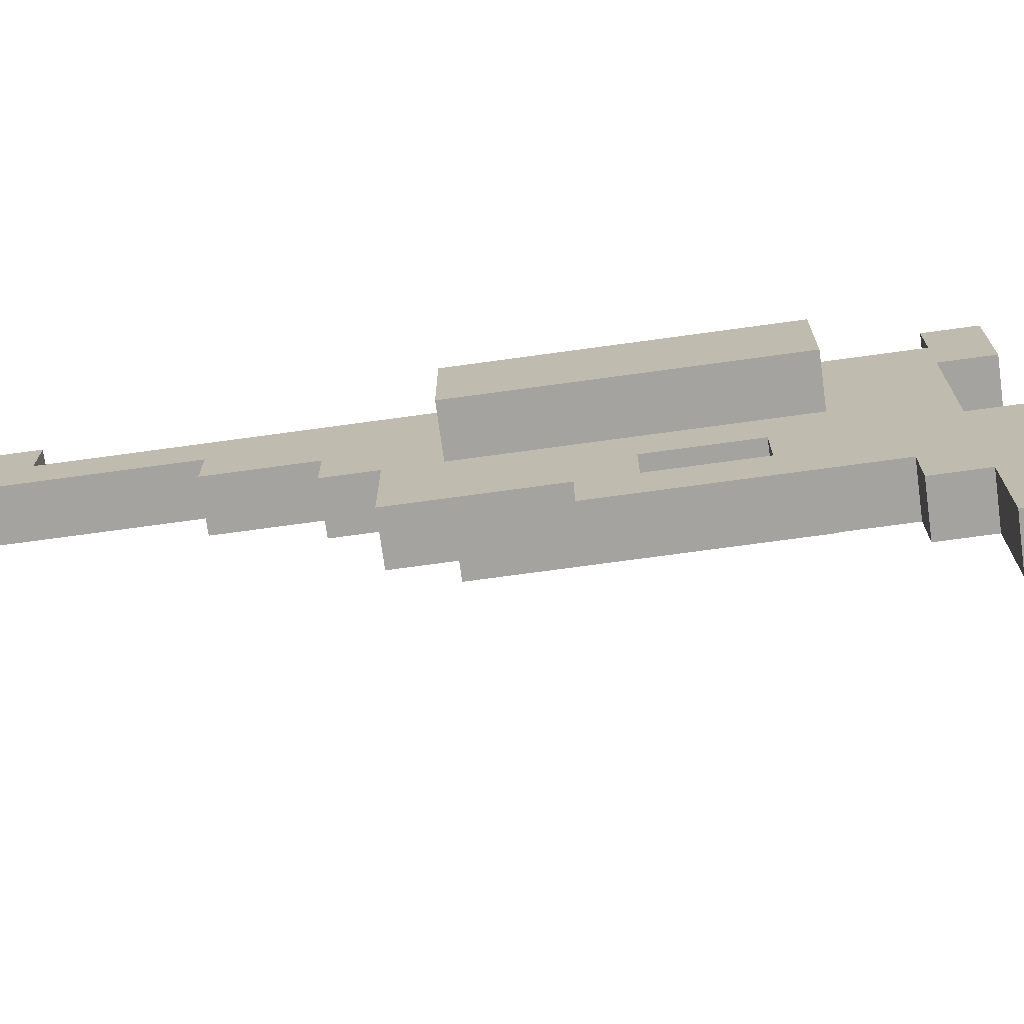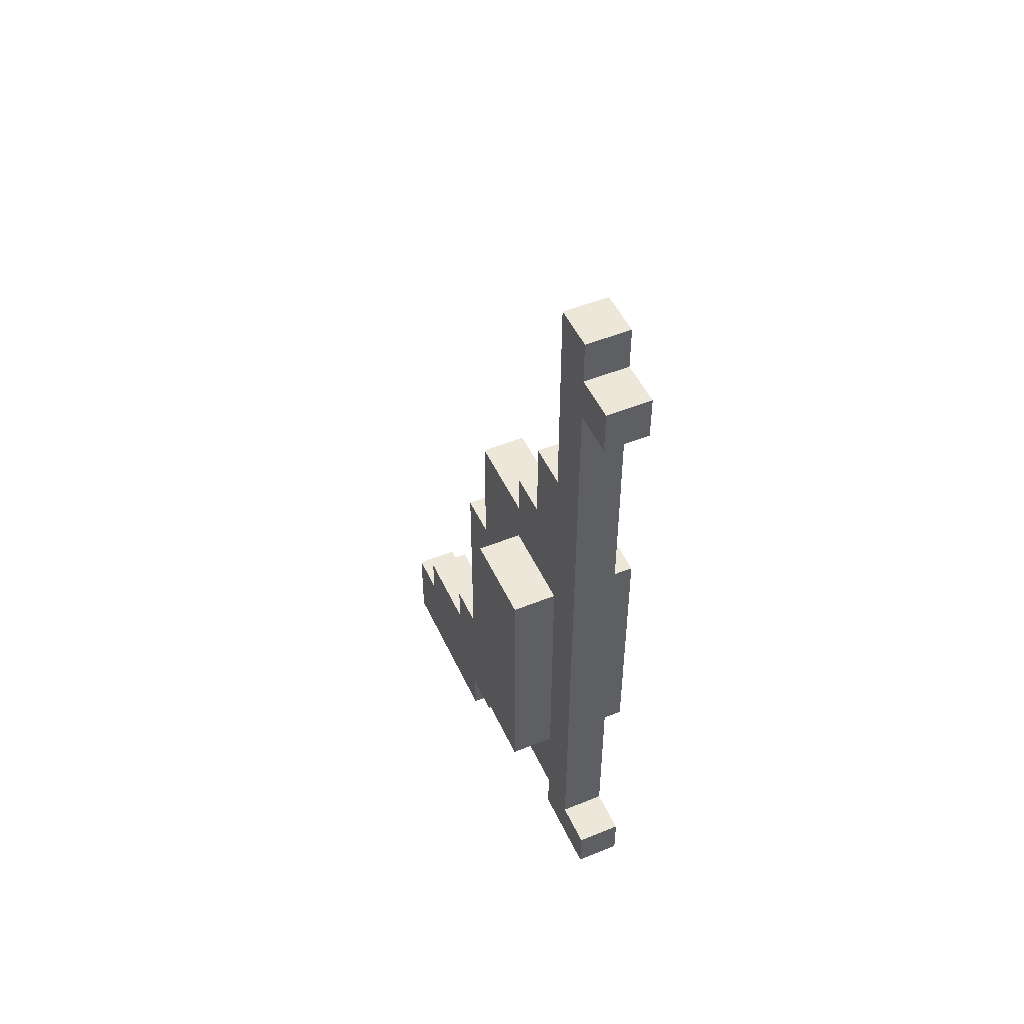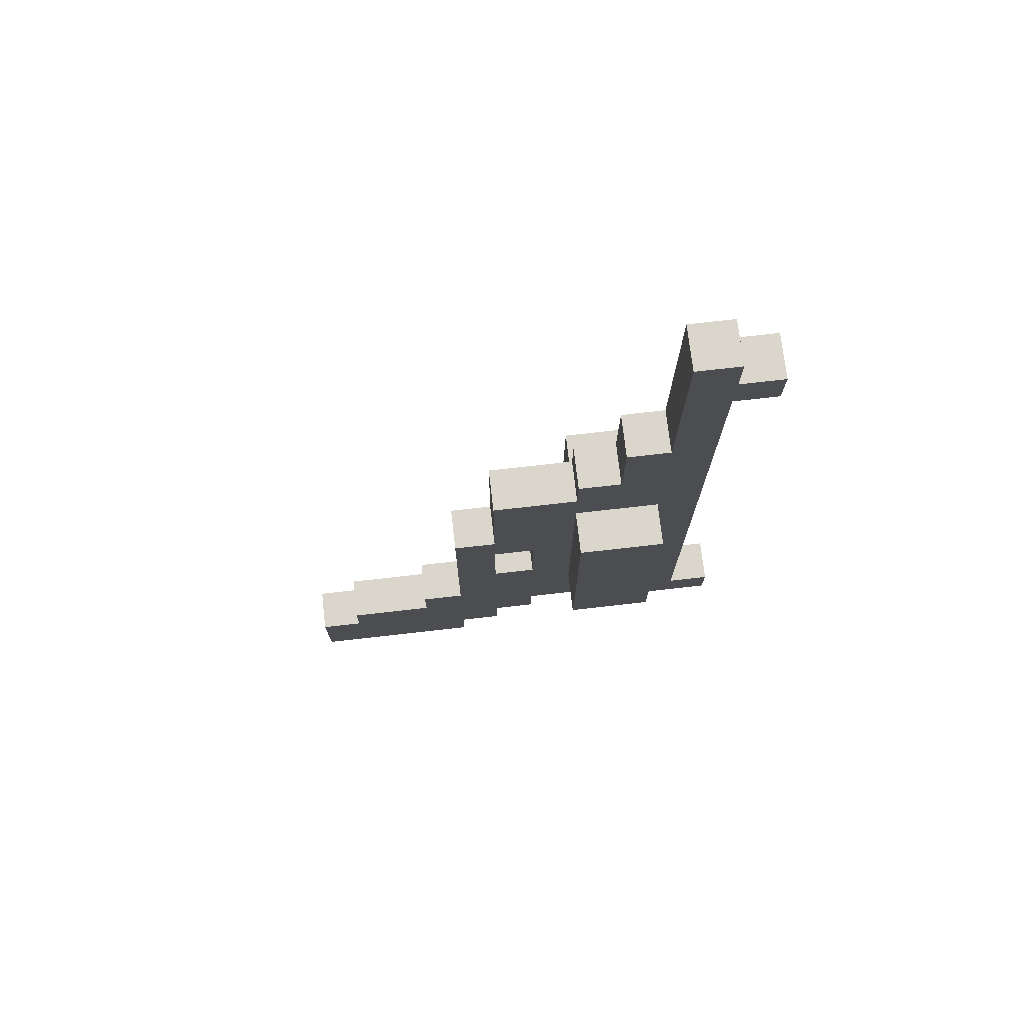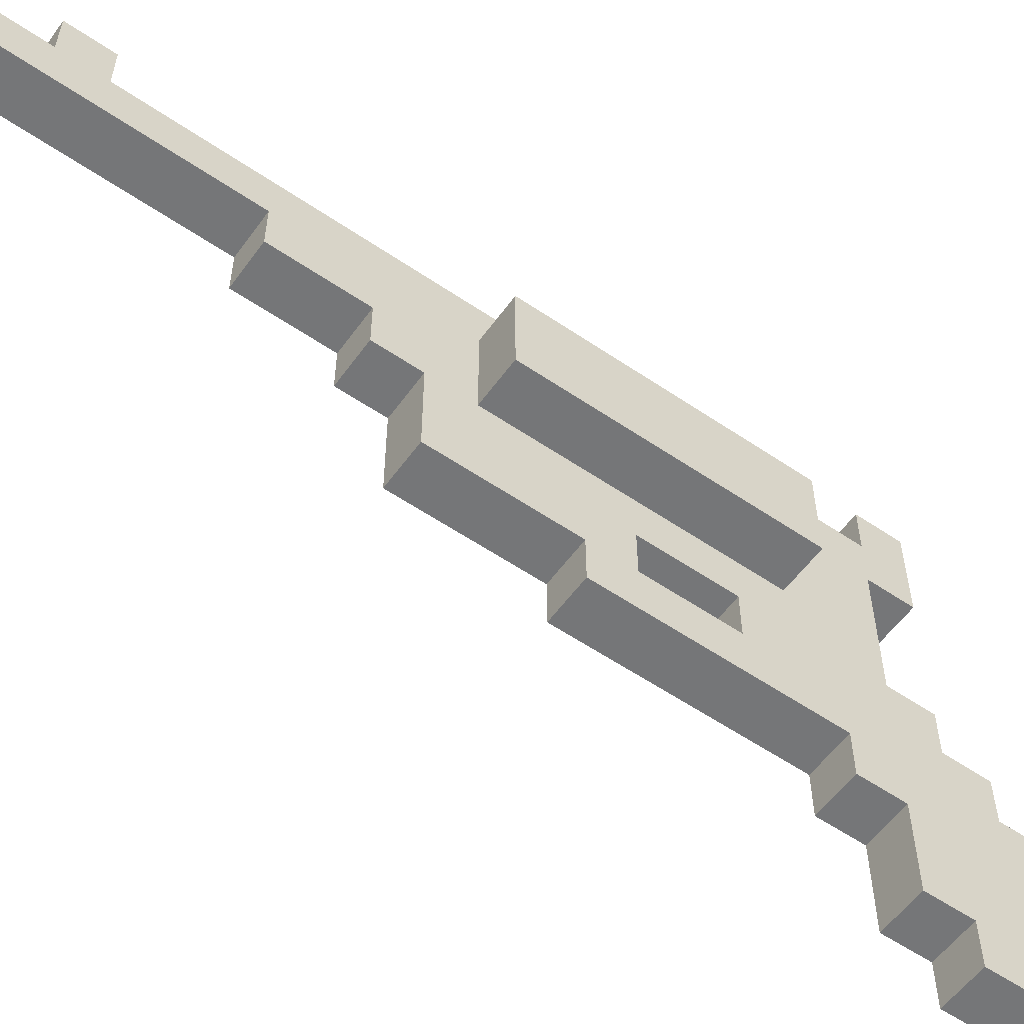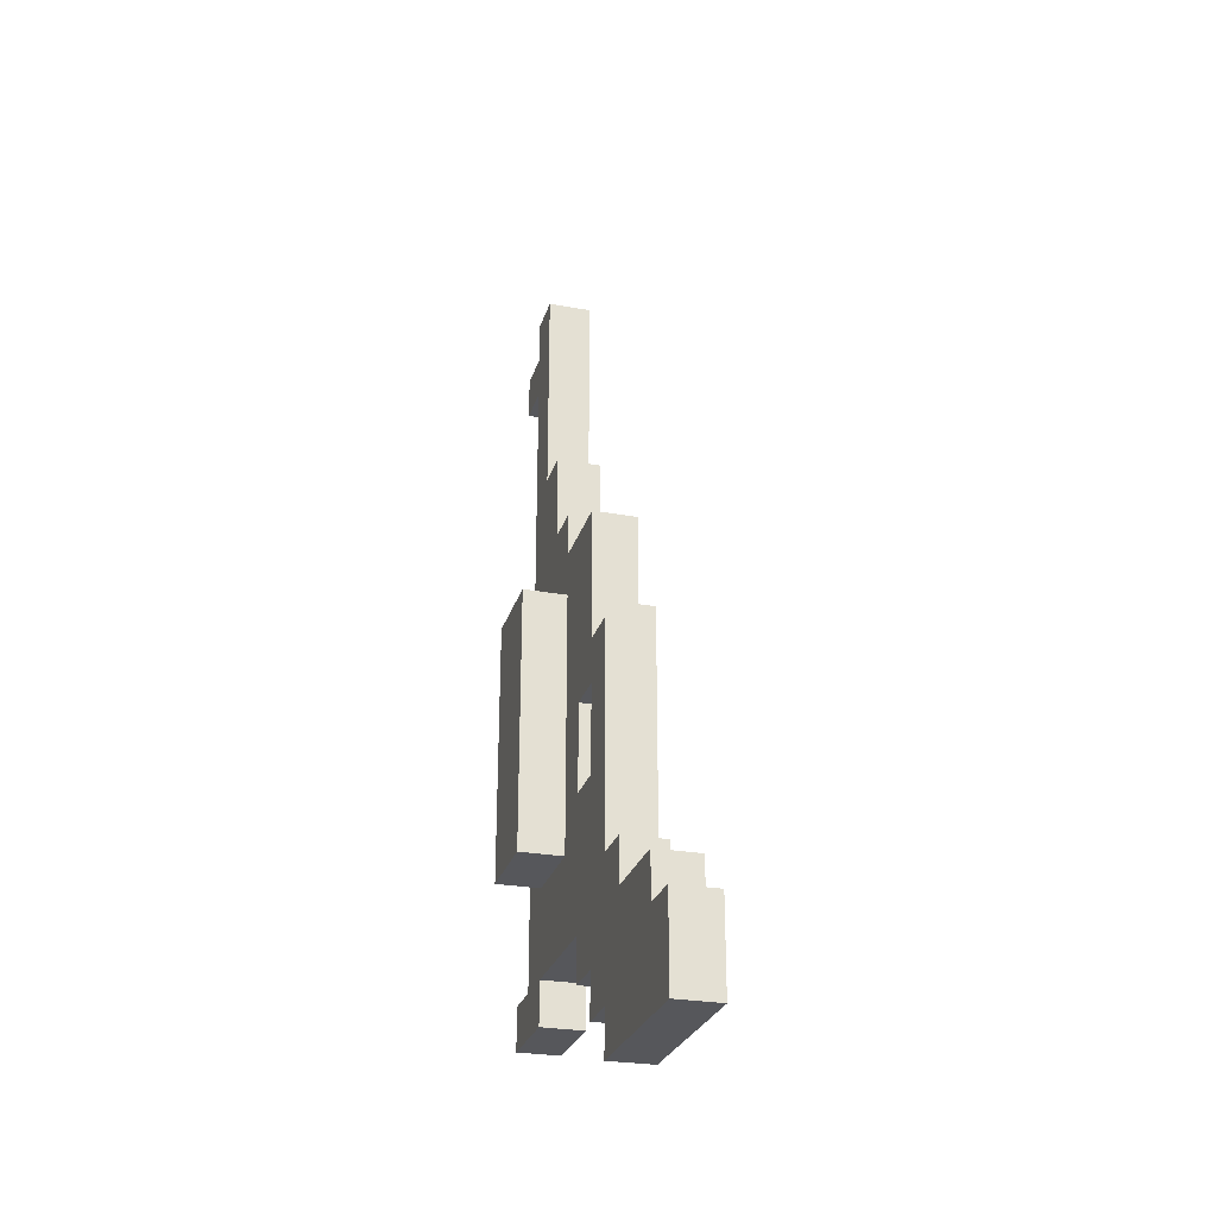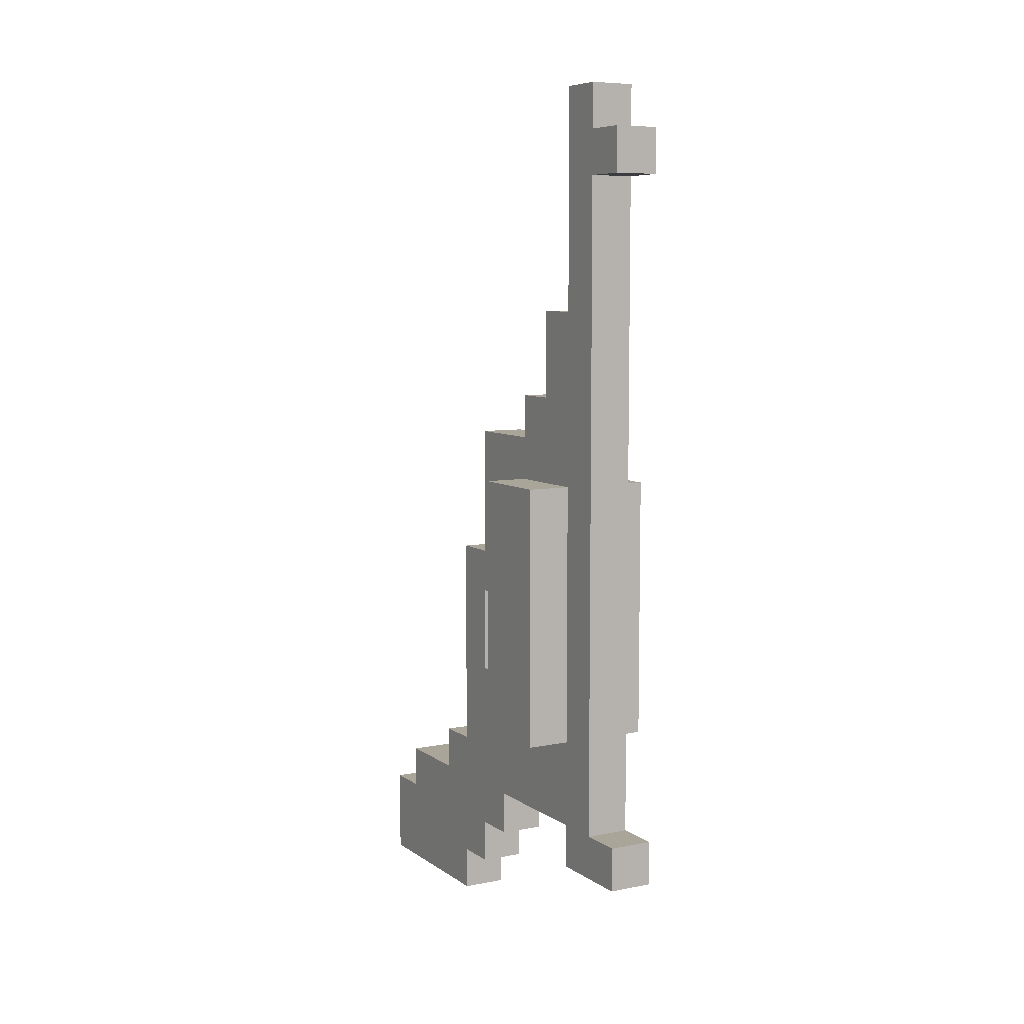
<metadata>
{"format":"obj","ext":"obj","renderer":"f3d","projection":"perspective","resolution":1024,"background":"white","views":[{"elev":-72.8,"azim":97.8,"up":"+Y"},{"elev":49.7,"azim":155.8,"up":"+Z"},{"elev":73.6,"azim":83.5,"up":"+Z"},{"elev":-56.8,"azim":54.6,"up":"+Y"},{"elev":-27.1,"azim":-15.7,"up":"+Z"},{"elev":7.4,"azim":150.7,"up":"+Z"}]}
</metadata>
<code>
o
v -0.2 2.1 0.1
v -0.2 2.1 -0.5
v -0.2 2.3 0.1
v -0.2 2.3 -0.5
v -0.1 1.4 -0.8
v -0.1 1.4 -1
v -0.1 1.5 -0.7
v -0.1 1.5 -0.8
v -0.1 1.6 -0.8
v -0.1 1.6 -0.9
v -0.1 1.7 -0.6
v -0.1 1.7 -0.7
v -0.1 1.7 -0.8
v -0.1 1.7 -0.9
v -0.1 1.8 -0.1
v -0.1 1.8 -0.5
v -0.1 1.8 -0.6
v -0.1 1.8 -0.9
v -0.1 1.8 -1
v -0.1 1.9 0.2
v -0.1 1.9 -0.1
v -0.1 1.9 -0.2
v -0.1 1.9 -0.4
v -0.1 1.9 -0.5
v -0.1 1.9 -0.6
v -0.1 1.9 -0.8
v -0.1 1.9 -0.9
v -0.1 2 0.1
v -0.1 2 -0.2
v -0.1 2 -0.4
v -0.1 2 -0.5
v -0.1 2 -0.6
v -0.1 2 -0.7
v -0.1 2 -0.8
v -0.1 2.1 0.3
v -0.1 2.1 0.2
v -0.1 2.1 0.1
v -0.1 2.1 -0.5
v -0.1 2.2 0.5
v -0.1 2.2 0.3
v -0.1 2.2 -0.6
v -0.1 2.2 -0.7
v -0.1 2.3 1
v -0.1 2.3 0.5
v -0.1 2.3 0.1
v -0.1 2.3 -0.5
v -0.1 2.3 -0.7
v -0.1 2.3 -0.8
v -0.1 2.4 1
v -0.1 2.4 0.9
v -0.1 2.4 0.8
v -0.1 2.4 0.1
v -0.1 2.4 -0.5
v -0.1 2.4 -0.6
v -0.1 2.4 -0.7
v -0.1 2.5 0.9
v -0.1 2.5 0.8
v -0.1 2.5 -0.7
v -0.1 2.5 -0.8
v -5.96e-08 1.4 -0.8
v -5.96e-08 1.4 -1
v -5.96e-08 1.5 -0.7
v -5.96e-08 1.5 -0.8
v -5.96e-08 1.6 -0.8
v -5.96e-08 1.6 -0.9
v -5.96e-08 1.7 -0.6
v -5.96e-08 1.7 -0.7
v -5.96e-08 1.7 -0.8
v -5.96e-08 1.7 -0.9
v -5.96e-08 1.8 -0.1
v -5.96e-08 1.8 -0.5
v -5.96e-08 1.8 -0.6
v -5.96e-08 1.8 -0.9
v -5.96e-08 1.8 -1
v -5.96e-08 1.9 0.2
v -5.96e-08 1.9 -0.1
v -5.96e-08 1.9 -0.2
v -5.96e-08 1.9 -0.4
v -5.96e-08 1.9 -0.5
v -5.96e-08 1.9 -0.6
v -5.96e-08 1.9 -0.8
v -5.96e-08 1.9 -0.9
v -5.96e-08 2 0.1
v -5.96e-08 2 -0.2
v -5.96e-08 2 -0.4
v -5.96e-08 2 -0.5
v -5.96e-08 2 -0.6
v -5.96e-08 2 -0.7
v -5.96e-08 2 -0.8
v -5.96e-08 2.1 0.3
v -5.96e-08 2.1 0.2
v -5.96e-08 2.1 0.1
v -5.96e-08 2.1 -0.5
v -5.96e-08 2.2 0.5
v -5.96e-08 2.2 0.3
v -5.96e-08 2.2 -0.6
v -5.96e-08 2.2 -0.7
v -5.96e-08 2.3 1
v -5.96e-08 2.3 0.5
v -5.96e-08 2.3 0.1
v -5.96e-08 2.3 -0.5
v -5.96e-08 2.3 -0.7
v -5.96e-08 2.3 -0.8
v -5.96e-08 2.4 1
v -5.96e-08 2.4 0.9
v -5.96e-08 2.4 0.8
v -5.96e-08 2.4 0.1
v -5.96e-08 2.4 -0.5
v -5.96e-08 2.4 -0.6
v -5.96e-08 2.4 -0.7
v -5.96e-08 2.5 0.9
v -5.96e-08 2.5 0.8
v -5.96e-08 2.5 -0.7
v -5.96e-08 2.5 -0.8
v 0.1 2.1 0.1
v 0.1 2.1 -0.5
v 0.1 2.3 0.1
v 0.1 2.3 -0.5
v -0.1 2.3 1
v -0.1 2.4 1
v -5.96e-08 2.3 1
v -5.96e-08 2.4 1
v -0.1 2.4 0.9
v -0.1 2.5 0.9
v -5.96e-08 2.4 0.9
v -5.96e-08 2.5 0.9
v -0.1 2.2 0.5
v -0.1 2.3 0.5
v -5.96e-08 2.2 0.5
v -5.96e-08 2.3 0.5
v -0.1 2.1 0.3
v -0.1 2.2 0.3
v -5.96e-08 2.1 0.3
v -5.96e-08 2.2 0.3
v -0.1 1.9 0.2
v -0.1 2.1 0.2
v -5.96e-08 1.9 0.2
v -5.96e-08 2.1 0.2
v -0.2 2.1 0.1
v -0.2 2.3 0.1
v -0.1 2.1 0.1
v -0.1 2.3 0.1
v -5.96e-08 2.1 0.1
v -5.96e-08 2.3 0.1
v 0.1 2.1 0.1
v 0.1 2.3 0.1
v -0.1 1.8 -0.1
v -0.1 1.9 -0.1
v -5.96e-08 1.8 -0.1
v -5.96e-08 1.9 -0.1
v -0.1 1.9 -0.4
v -0.1 2 -0.4
v -5.96e-08 1.9 -0.4
v -5.96e-08 2 -0.4
v -0.1 1.7 -0.6
v -0.1 1.8 -0.6
v -5.96e-08 1.7 -0.6
v -5.96e-08 1.8 -0.6
v -0.1 1.5 -0.7
v -0.1 1.7 -0.7
v -0.1 2.4 -0.7
v -0.1 2.5 -0.7
v -5.96e-08 1.5 -0.7
v -5.96e-08 1.7 -0.7
v -5.96e-08 2.4 -0.7
v -5.96e-08 2.5 -0.7
v -0.1 1.4 -0.8
v -0.1 1.5 -0.8
v -5.96e-08 1.4 -0.8
v -5.96e-08 1.5 -0.8
v -0.1 2.4 0.8
v -0.1 2.5 0.8
v -5.96e-08 2.4 0.8
v -5.96e-08 2.5 0.8
v -0.1 1.9 -0.2
v -0.1 2 -0.2
v -5.96e-08 1.9 -0.2
v -5.96e-08 2 -0.2
v -0.2 2.1 -0.5
v -0.2 2.3 -0.5
v -0.1 2.1 -0.5
v -0.1 2.3 -0.5
v -5.96e-08 2.1 -0.5
v -5.96e-08 2.3 -0.5
v 0.1 2.1 -0.5
v 0.1 2.3 -0.5
v -0.1 2 -0.7
v -0.1 2.2 -0.7
v -0.1 2.3 -0.7
v -5.96e-08 2 -0.7
v -5.96e-08 2.2 -0.7
v -5.96e-08 2.3 -0.7
v -0.1 1.9 -0.8
v -0.1 2 -0.8
v -0.1 2.3 -0.8
v -0.1 2.5 -0.8
v -5.96e-08 1.9 -0.8
v -5.96e-08 2 -0.8
v -5.96e-08 2.3 -0.8
v -5.96e-08 2.5 -0.8
v -0.1 1.8 -0.9
v -0.1 1.9 -0.9
v -5.96e-08 1.8 -0.9
v -5.96e-08 1.9 -0.9
v -0.1 1.4 -1
v -0.1 1.8 -1
v -5.96e-08 1.4 -1
v -5.96e-08 1.8 -1
v -0.1 1.4 -0.8
v -5.96e-08 1.4 -0.8
v -0.1 1.4 -1
v -5.96e-08 1.4 -1
v -0.1 1.5 -0.7
v -5.96e-08 1.5 -0.7
v -0.1 1.5 -0.8
v -5.96e-08 1.5 -0.8
v -0.1 1.7 -0.6
v -5.96e-08 1.7 -0.6
v -0.1 1.7 -0.7
v -5.96e-08 1.7 -0.7
v -0.1 1.8 -0.1
v -5.96e-08 1.8 -0.1
v -0.1 1.8 -0.5
v -5.96e-08 1.8 -0.5
v -0.1 1.8 -0.6
v -5.96e-08 1.8 -0.6
v -0.1 1.9 0.2
v -5.96e-08 1.9 0.2
v -0.1 1.9 -0.1
v -5.96e-08 1.9 -0.1
v -0.1 2 -0.2
v -5.96e-08 2 -0.2
v -0.1 2 -0.4
v -5.96e-08 2 -0.4
v -0.1 2.1 0.3
v -5.96e-08 2.1 0.3
v -0.1 2.1 0.2
v -5.96e-08 2.1 0.2
v -0.2 2.1 0.1
v -0.1 2.1 0.1
v -5.96e-08 2.1 0.1
v 0.1 2.1 0.1
v -0.2 2.1 -0.5
v -0.1 2.1 -0.5
v -5.96e-08 2.1 -0.5
v 0.1 2.1 -0.5
v -0.1 2.2 0.5
v -5.96e-08 2.2 0.5
v -0.1 2.2 0.3
v -5.96e-08 2.2 0.3
v -0.1 2.3 1
v -5.96e-08 2.3 1
v -0.1 2.3 0.5
v -5.96e-08 2.3 0.5
v -0.1 2.3 -0.7
v -5.96e-08 2.3 -0.7
v -0.1 2.3 -0.8
v -5.96e-08 2.3 -0.8
v -0.1 1.8 -0.9
v -5.96e-08 1.8 -0.9
v -0.1 1.8 -1
v -5.96e-08 1.8 -1
v -0.1 1.9 -0.2
v -5.96e-08 1.9 -0.2
v -0.1 1.9 -0.4
v -5.96e-08 1.9 -0.4
v -0.1 1.9 -0.8
v -5.96e-08 1.9 -0.8
v -0.1 1.9 -0.9
v -5.96e-08 1.9 -0.9
v -0.1 2 -0.7
v -5.96e-08 2 -0.7
v -0.1 2 -0.8
v -5.96e-08 2 -0.8
v -0.2 2.3 0.1
v -0.1 2.3 0.1
v -5.96e-08 2.3 0.1
v 0.1 2.3 0.1
v -0.2 2.3 -0.5
v -0.1 2.3 -0.5
v -5.96e-08 2.3 -0.5
v 0.1 2.3 -0.5
v -0.1 2.4 1
v -5.96e-08 2.4 1
v -0.1 2.4 0.9
v -5.96e-08 2.4 0.9
v -0.1 2.4 0.8
v -5.96e-08 2.4 0.8
v -0.1 2.4 0.1
v -5.96e-08 2.4 0.1
v -0.1 2.4 -0.5
v -5.96e-08 2.4 -0.5
v -0.1 2.4 -0.6
v -5.96e-08 2.4 -0.6
v -0.1 2.4 -0.7
v -5.96e-08 2.4 -0.7
v -0.1 2.5 0.9
v -5.96e-08 2.5 0.9
v -0.1 2.5 0.8
v -5.96e-08 2.5 0.8
v -0.1 2.5 -0.7
v -5.96e-08 2.5 -0.7
v -0.1 2.5 -0.8
v -5.96e-08 2.5 -0.8
f 3 2 1
f 4 2 3
f 8 6 5
f 9 6 8
f 9 8 7
f 10 6 9
f 12 9 7
f 13 10 9
f 13 9 12
f 14 6 10
f 14 10 13
f 17 13 12
f 17 12 11
f 17 14 13
f 18 6 14
f 18 14 17
f 19 6 18
f 21 16 15
f 22 16 21
f 23 16 22
f 24 17 16
f 24 16 23
f 24 18 17
f 25 18 24
f 26 18 25
f 27 18 26
f 28 22 21
f 28 21 20
f 29 22 28
f 30 25 24
f 30 24 23
f 31 25 30
f 32 26 25
f 32 25 31
f 33 26 32
f 34 26 33
f 36 28 20
f 37 31 30
f 37 29 28
f 37 28 36
f 37 30 29
f 38 33 32
f 38 31 37
f 38 32 31
f 40 36 35
f 40 37 36
f 41 33 38
f 42 33 41
f 44 40 39
f 45 37 40
f 45 40 44
f 46 41 38
f 47 42 41
f 49 44 43
f 49 45 44
f 50 45 49
f 51 45 50
f 52 46 45
f 52 45 51
f 53 41 46
f 53 46 52
f 54 47 41
f 54 41 53
f 54 48 47
f 55 48 54
f 56 51 50
f 57 51 56
f 58 48 55
f 59 48 58
f 60 61 63
f 63 61 64
f 62 63 64
f 64 61 65
f 62 64 67
f 64 65 68
f 67 64 68
f 65 61 69
f 68 65 69
f 67 68 72
f 66 67 72
f 68 69 72
f 69 61 73
f 72 69 73
f 73 61 74
f 70 71 76
f 76 71 77
f 77 71 78
f 71 72 79
f 78 71 79
f 72 73 79
f 79 73 80
f 80 73 81
f 81 73 82
f 76 77 83
f 75 76 83
f 83 77 84
f 79 80 85
f 78 79 85
f 85 80 86
f 80 81 87
f 86 80 87
f 87 81 88
f 88 81 89
f 75 83 91
f 85 86 92
f 83 84 92
f 91 83 92
f 84 85 92
f 87 88 93
f 92 86 93
f 86 87 93
f 90 91 95
f 91 92 95
f 93 88 96
f 96 88 97
f 94 95 99
f 95 92 100
f 99 95 100
f 93 96 101
f 96 97 102
f 98 99 104
f 99 100 104
f 104 100 105
f 105 100 106
f 100 101 107
f 106 100 107
f 101 96 108
f 107 101 108
f 96 102 109
f 108 96 109
f 102 103 109
f 109 103 110
f 105 106 111
f 111 106 112
f 110 103 113
f 113 103 114
f 115 116 117
f 117 116 118
f 121 120 119
f 122 120 121
f 125 124 123
f 126 124 125
f 129 128 127
f 130 128 129
f 133 132 131
f 134 132 133
f 137 136 135
f 138 136 137
f 141 140 139
f 142 140 141
f 145 144 143
f 146 144 145
f 149 148 147
f 150 148 149
f 153 152 151
f 154 152 153
f 157 156 155
f 158 156 157
f 163 160 159
f 164 160 163
f 165 162 161
f 166 162 165
f 169 168 167
f 170 168 169
f 171 172 173
f 173 172 174
f 175 176 177
f 177 176 178
f 179 180 181
f 181 180 182
f 183 184 185
f 185 184 186
f 187 188 190
f 188 189 191
f 190 188 191
f 191 189 192
f 193 194 197
f 197 194 198
f 195 196 199
f 199 196 200
f 201 202 203
f 203 202 204
f 205 206 207
f 207 206 208
f 211 210 209
f 212 210 211
f 215 214 213
f 216 214 215
f 219 218 217
f 220 218 219
f 223 222 221
f 224 222 223
f 225 224 223
f 226 224 225
f 229 228 227
f 230 228 229
f 233 232 231
f 234 232 233
f 237 236 235
f 238 236 237
f 243 240 239
f 244 240 243
f 245 242 241
f 246 242 245
f 249 248 247
f 250 248 249
f 253 252 251
f 254 252 253
f 257 256 255
f 258 256 257
f 259 260 261
f 261 260 262
f 263 264 265
f 265 264 266
f 267 268 269
f 269 268 270
f 271 272 273
f 273 272 274
f 275 276 279
f 279 276 280
f 277 278 281
f 281 278 282
f 283 284 285
f 285 284 286
f 287 288 289
f 289 288 290
f 289 290 291
f 291 290 292
f 291 292 293
f 293 292 294
f 293 294 295
f 295 294 296
f 297 298 299
f 299 298 300
f 301 302 303
f 303 302 304

</code>
